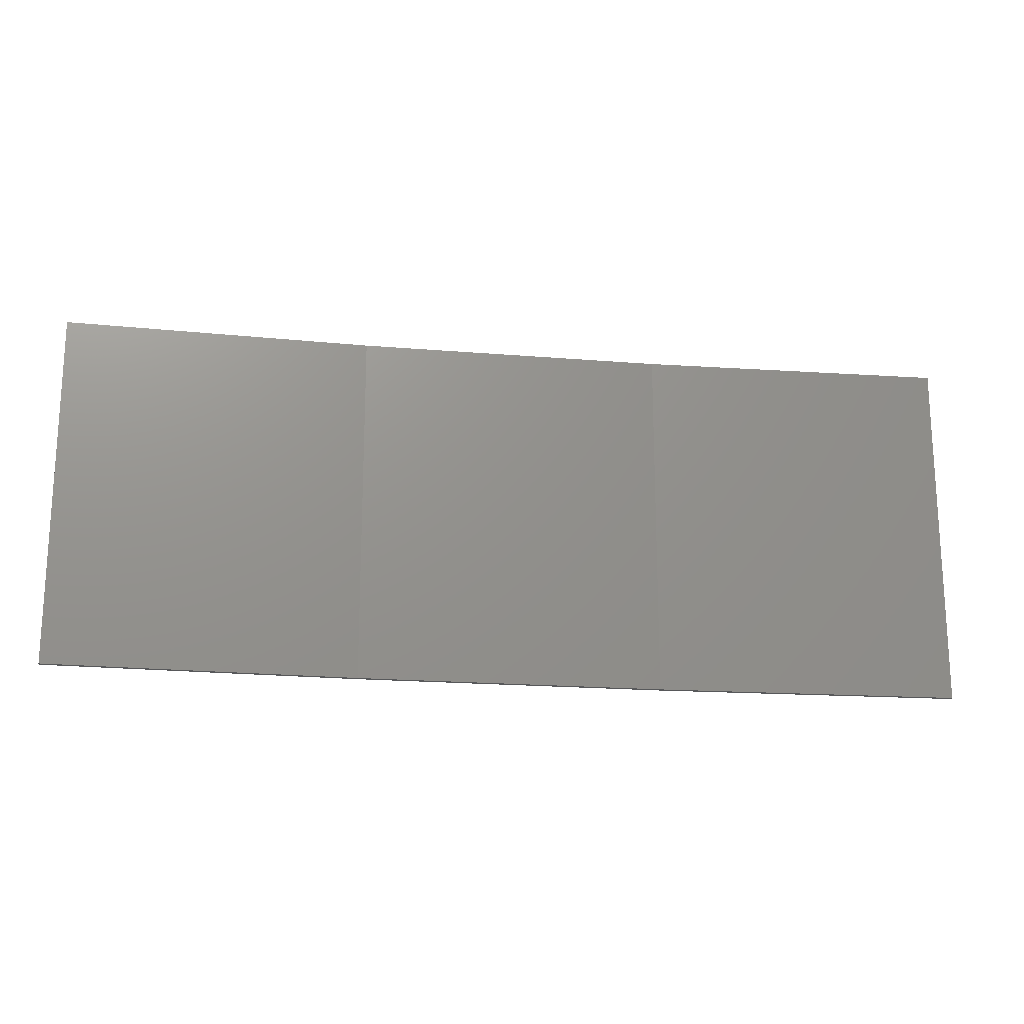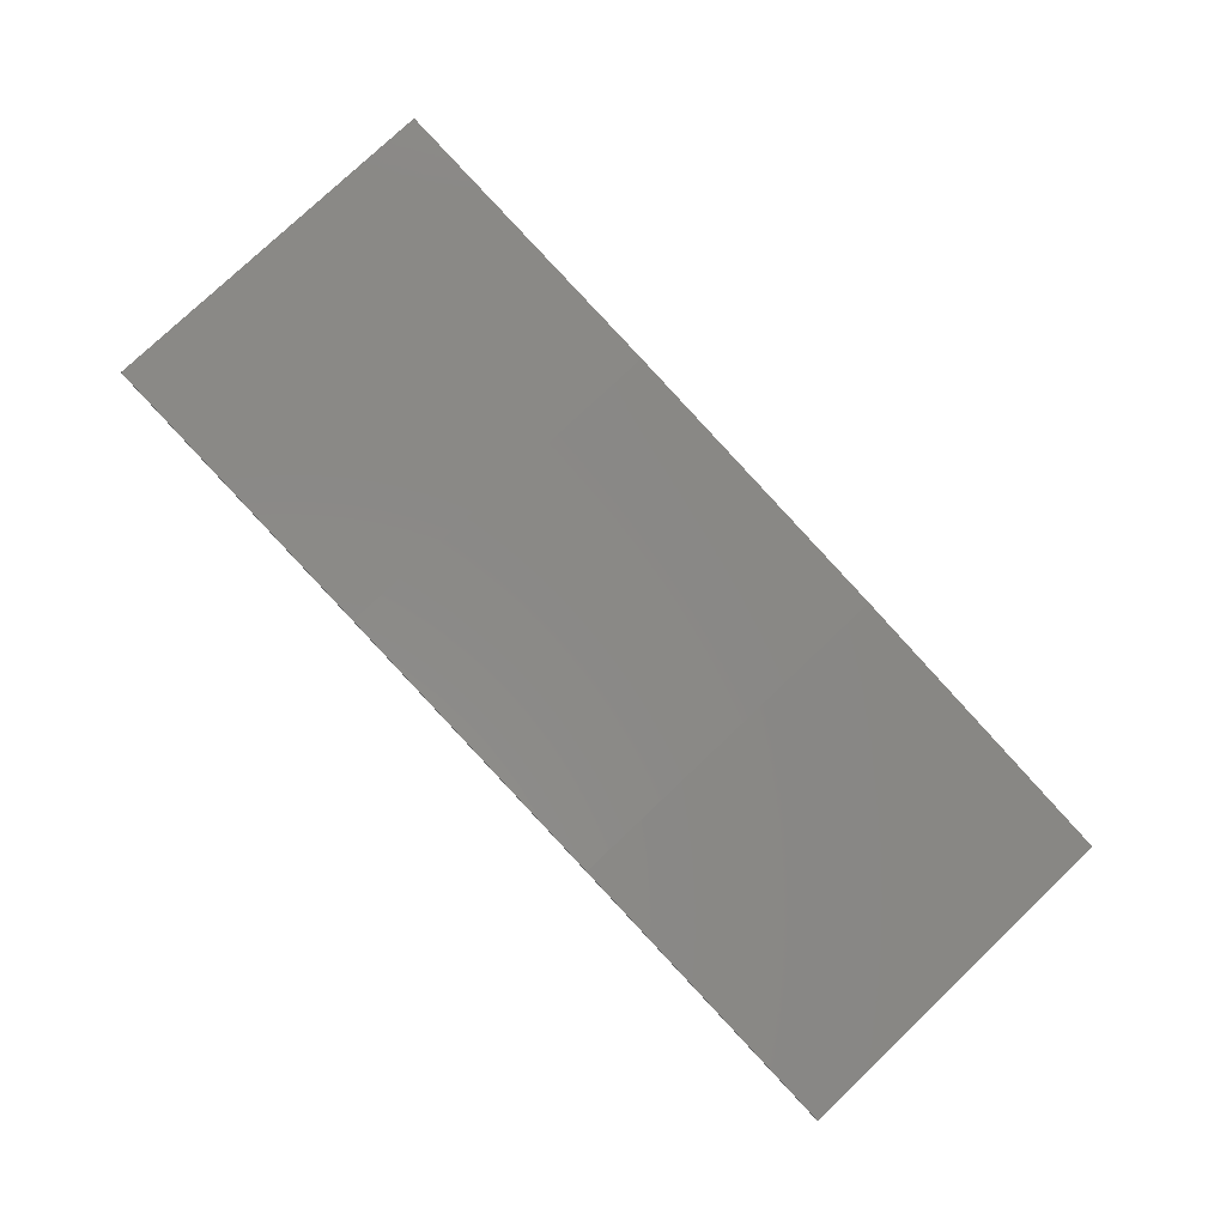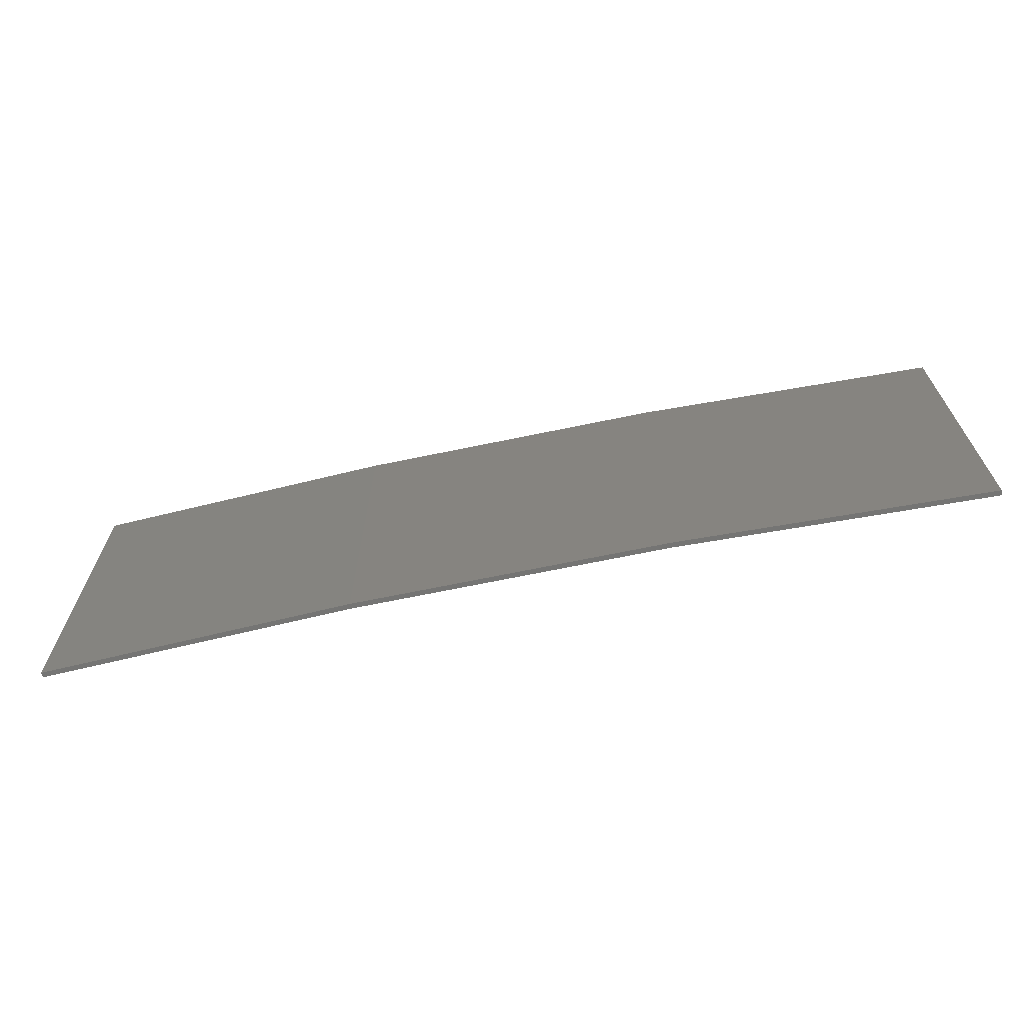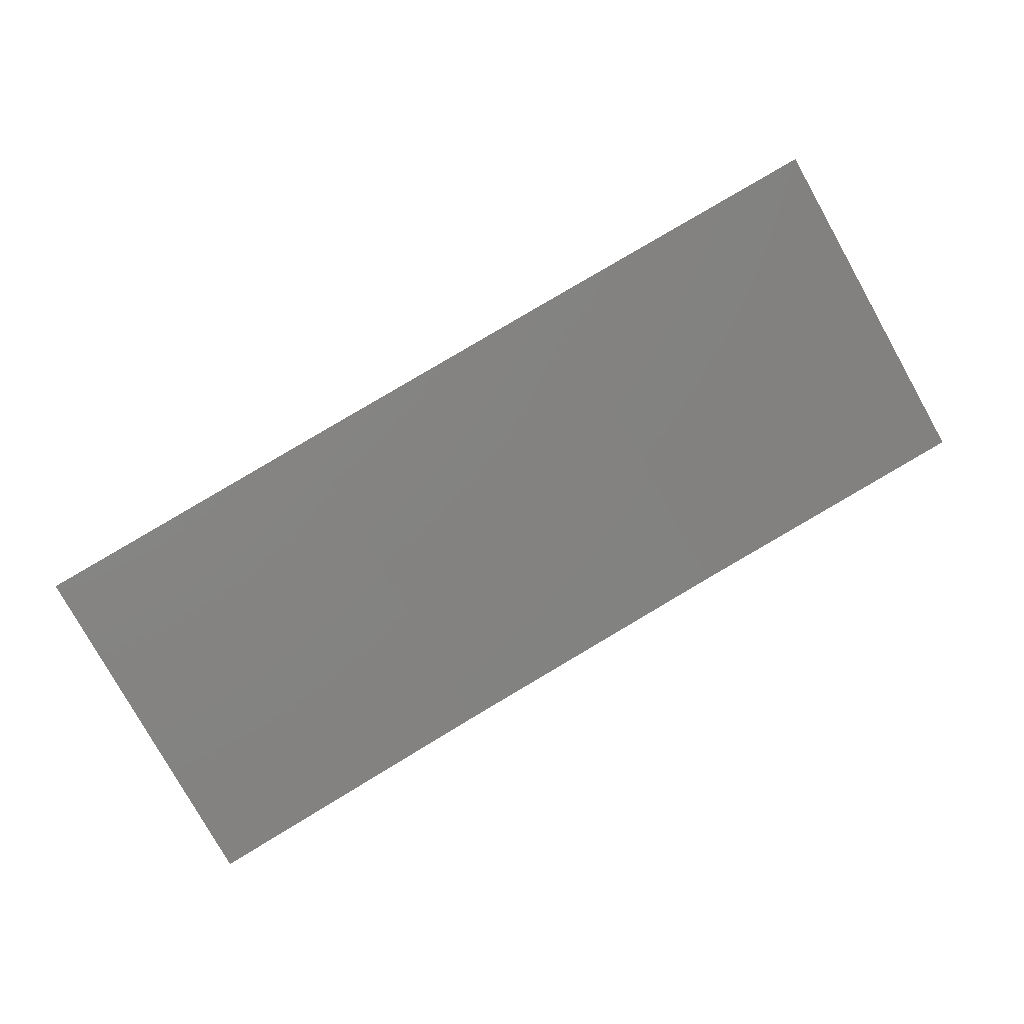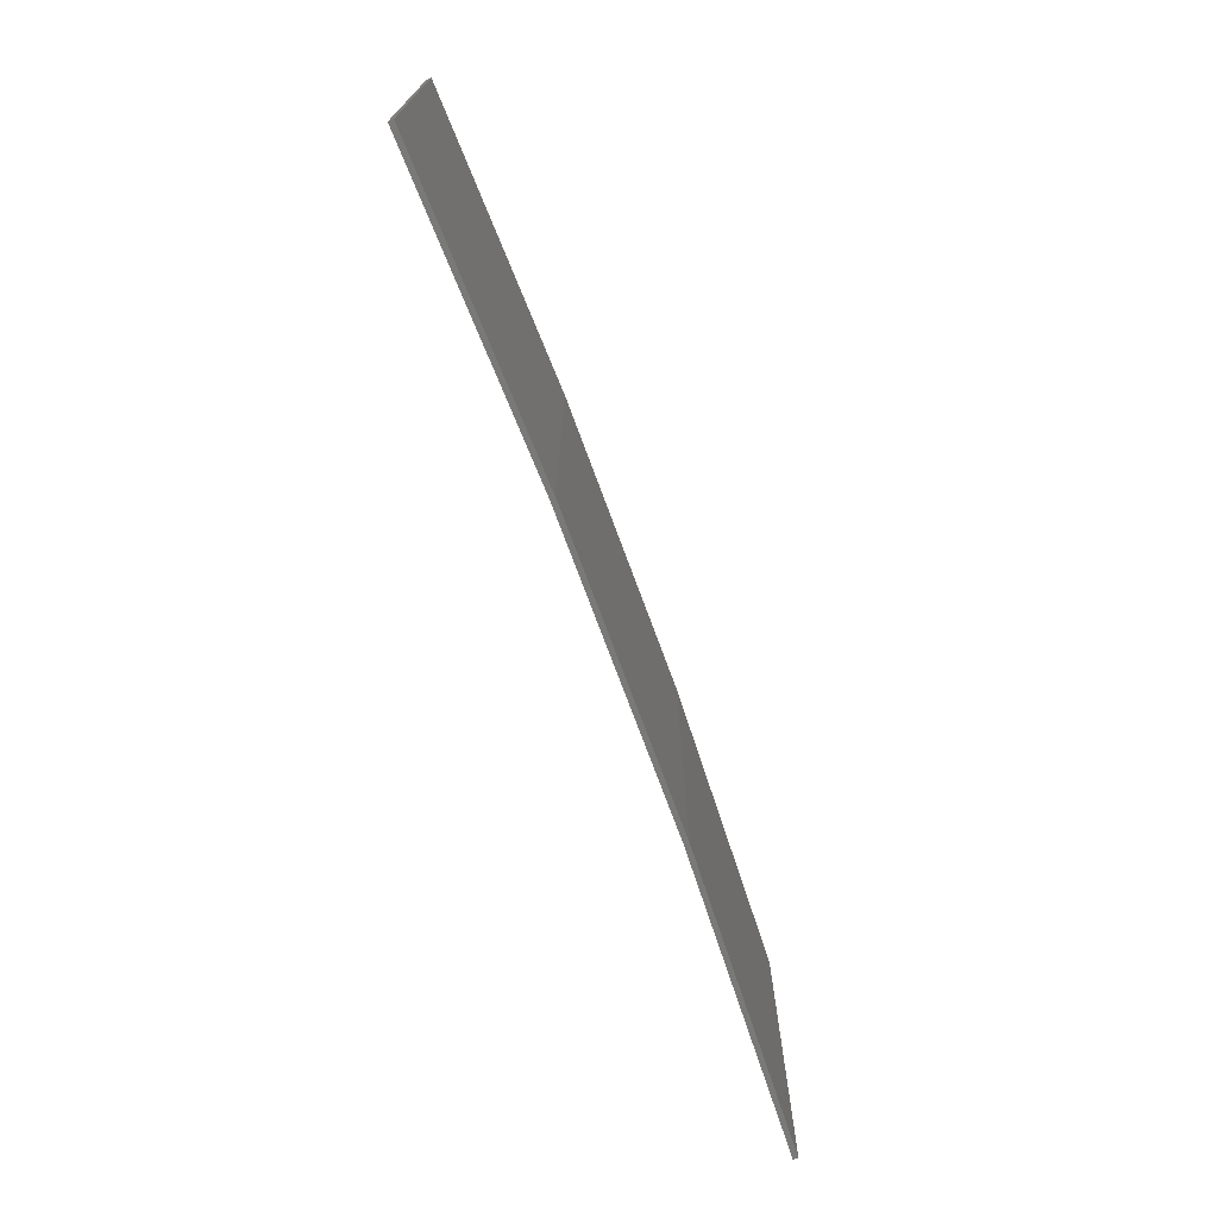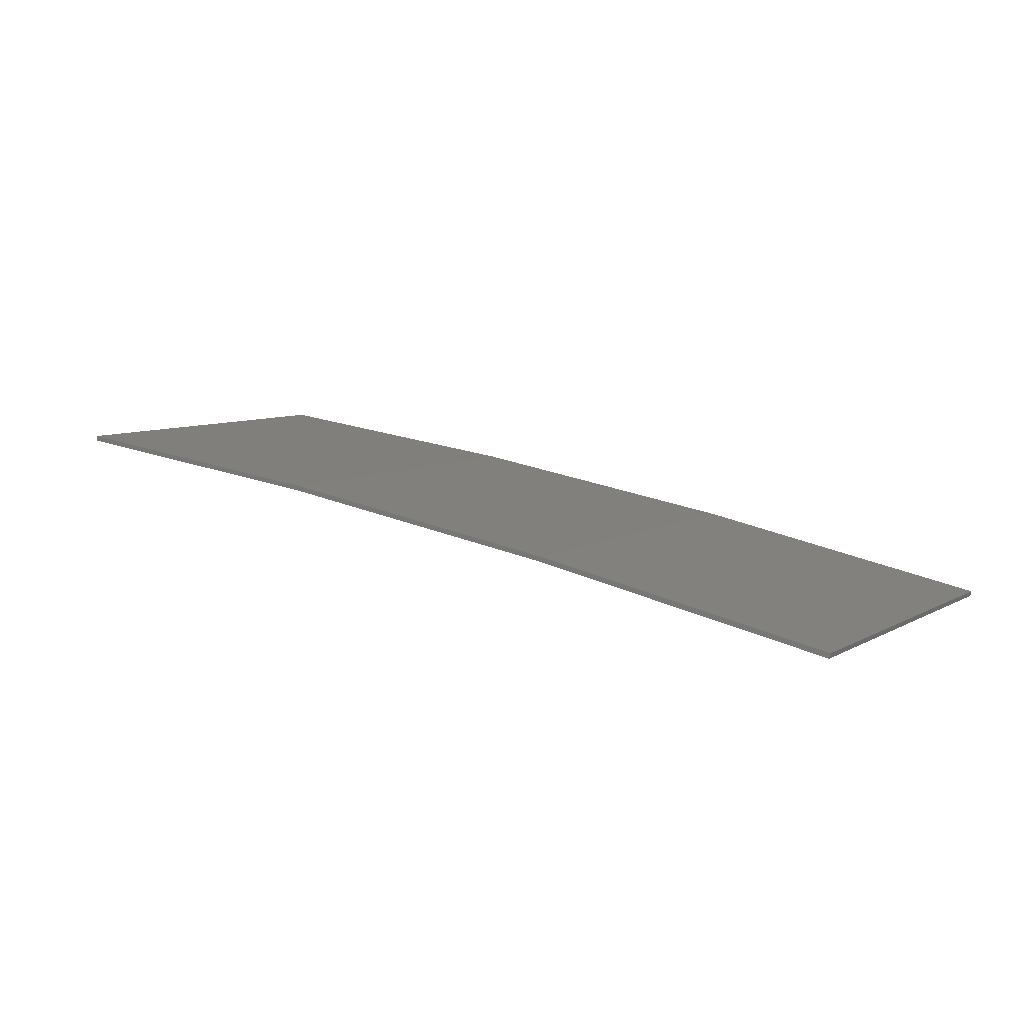
<metadata>
{"format":"stl","ext":"stl","renderer":"f3d","projection":"perspective","resolution":1024,"background":"white","views":[{"elev":-18.7,"azim":-0.3,"up":"+Z"},{"elev":77.8,"azim":-133.6,"up":"+Y"},{"elev":-67.2,"azim":-159.3,"up":"+Z"},{"elev":-79.0,"azim":29.3,"up":"+Y"},{"elev":-71.8,"azim":119.0,"up":"+Z"},{"elev":7.9,"azim":-146.0,"up":"+Y"}]}
</metadata>
<code>
# stl→obj: 16 verts, 28 faces
v -9.907 3.818 -136.7
v -9.907 3.818 -140.3
v -12.95 3.449 -140.3
v -12.95 3.449 -136.7
v -15.98 2.977 -140.3
v -15.98 2.977 -136.7
v -18.99 2.402 -140.3
v -18.99 2.402 -136.7
v -18.98 2.353 -140.3
v -18.98 2.353 -136.7
v -9.902 3.768 -140.3
v -12.94 3.399 -136.7
v -12.94 3.399 -140.3
v -15.97 2.927 -140.3
v -9.902 3.768 -136.7
v -15.97 2.927 -136.7
f 1 2 3
f 4 3 5
f 4 1 3
f 6 5 7
f 6 4 5
f 8 6 7
f 8 9 10
f 7 9 8
f 11 12 13
f 13 12 14
f 15 12 11
f 14 16 9
f 12 16 14
f 16 10 9
f 15 11 1
f 11 2 1
f 5 14 9
f 5 9 7
f 3 13 14
f 3 14 5
f 2 11 13
f 2 13 3
f 16 6 10
f 10 6 8
f 12 4 16
f 16 4 6
f 15 1 12
f 12 1 4

</code>
